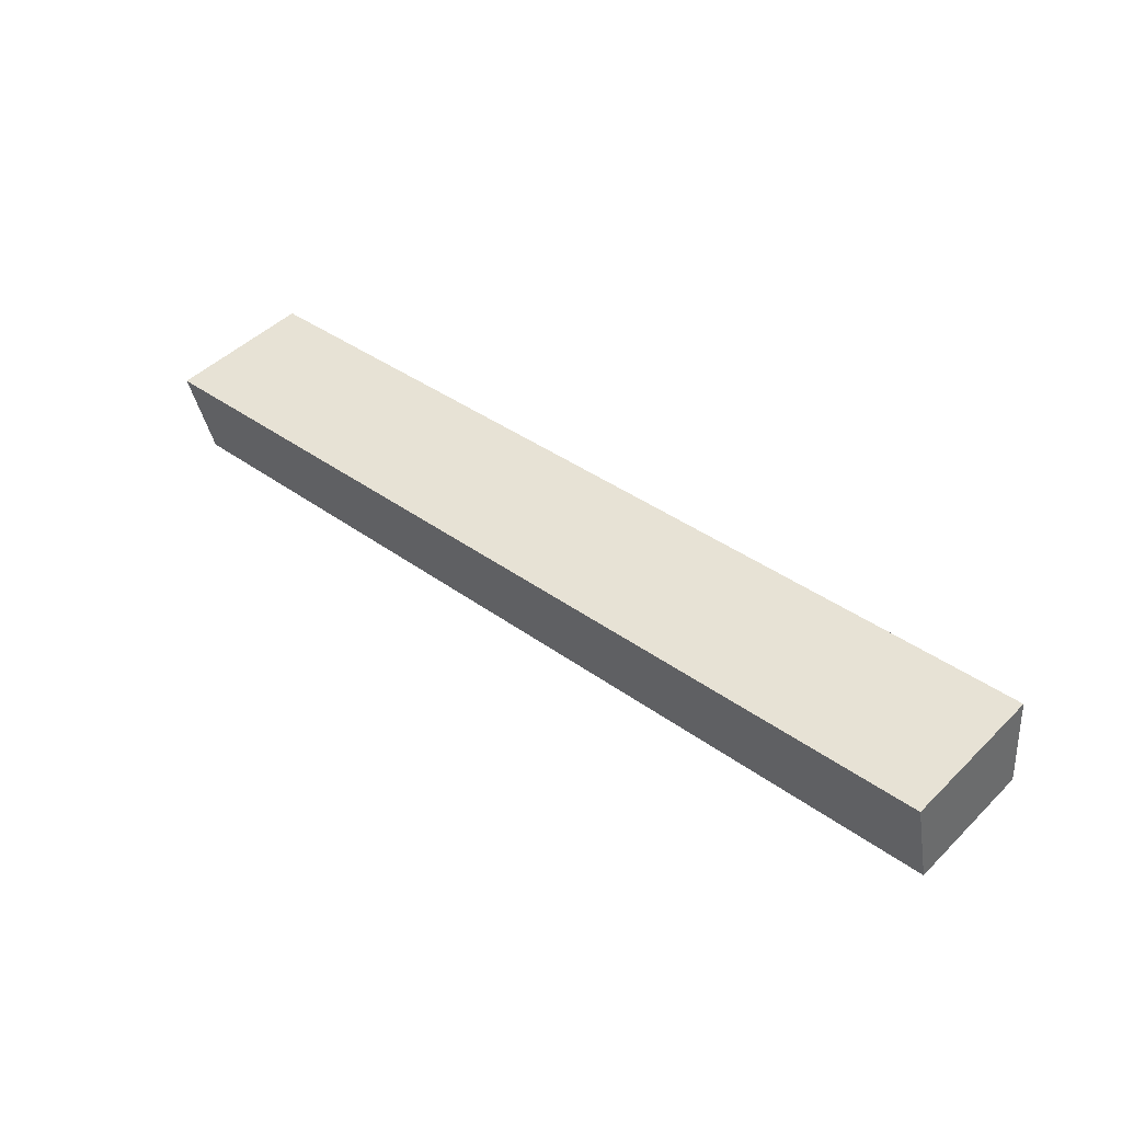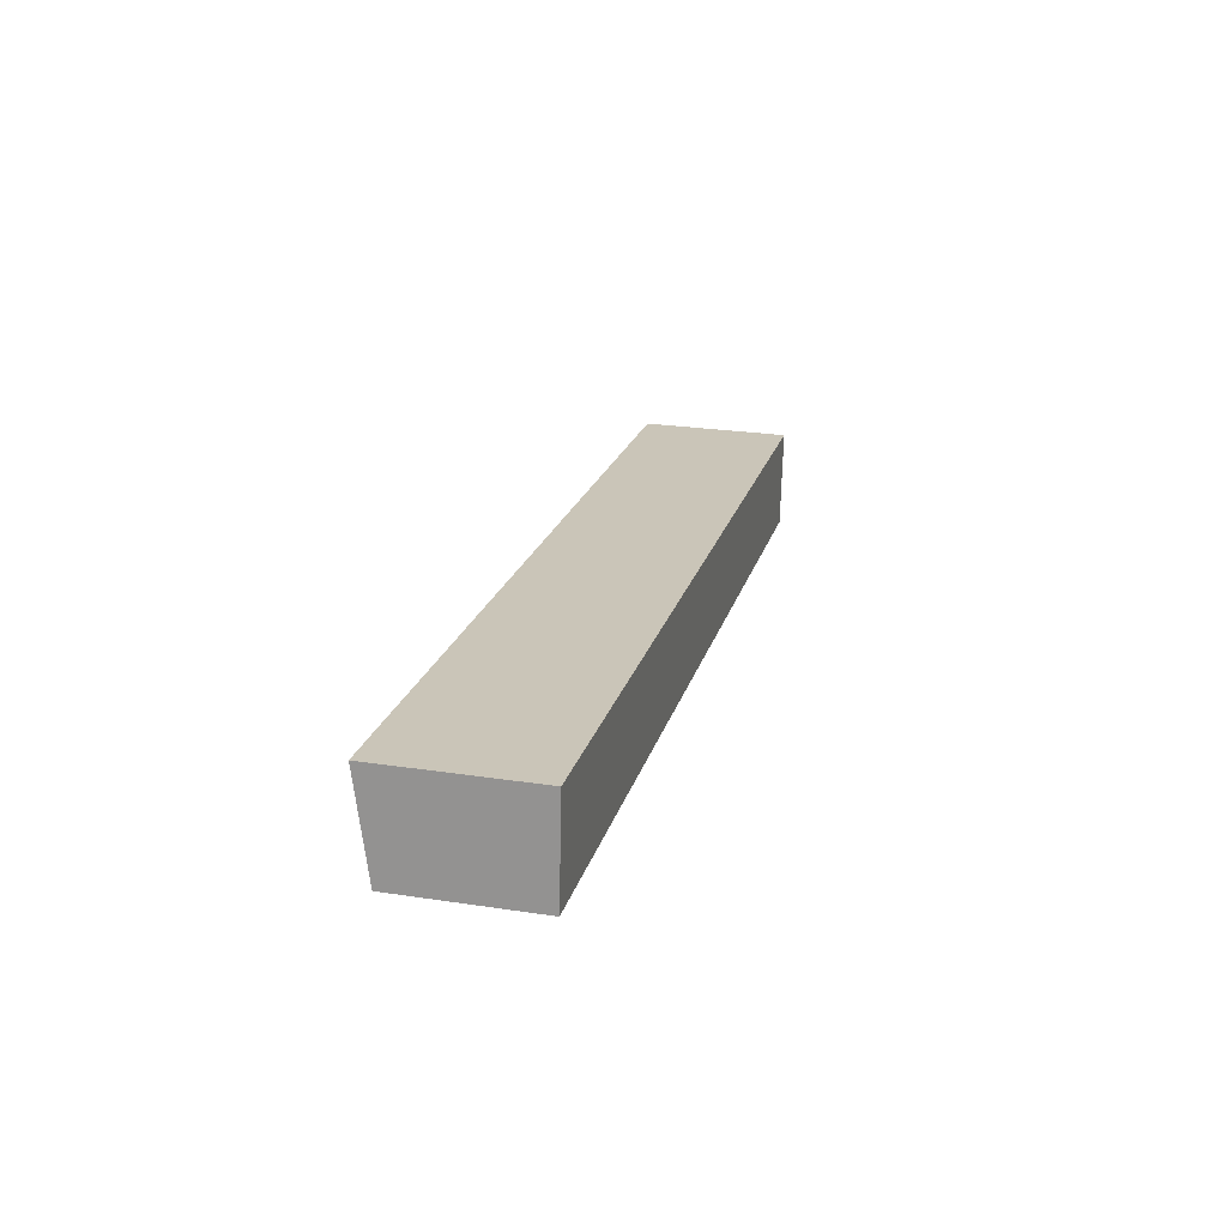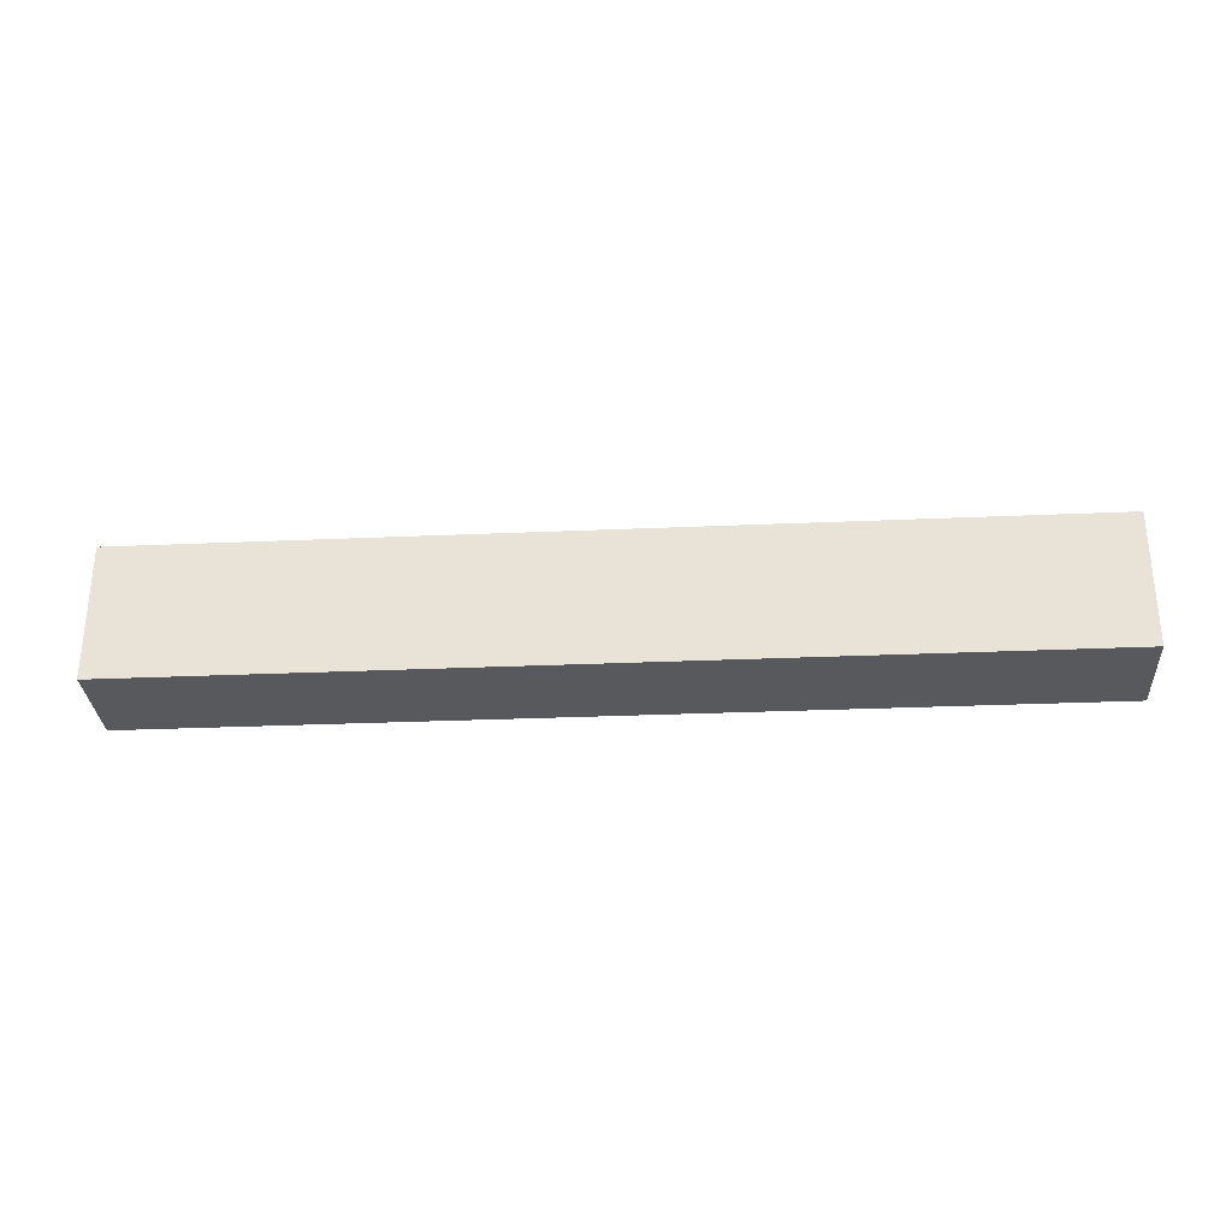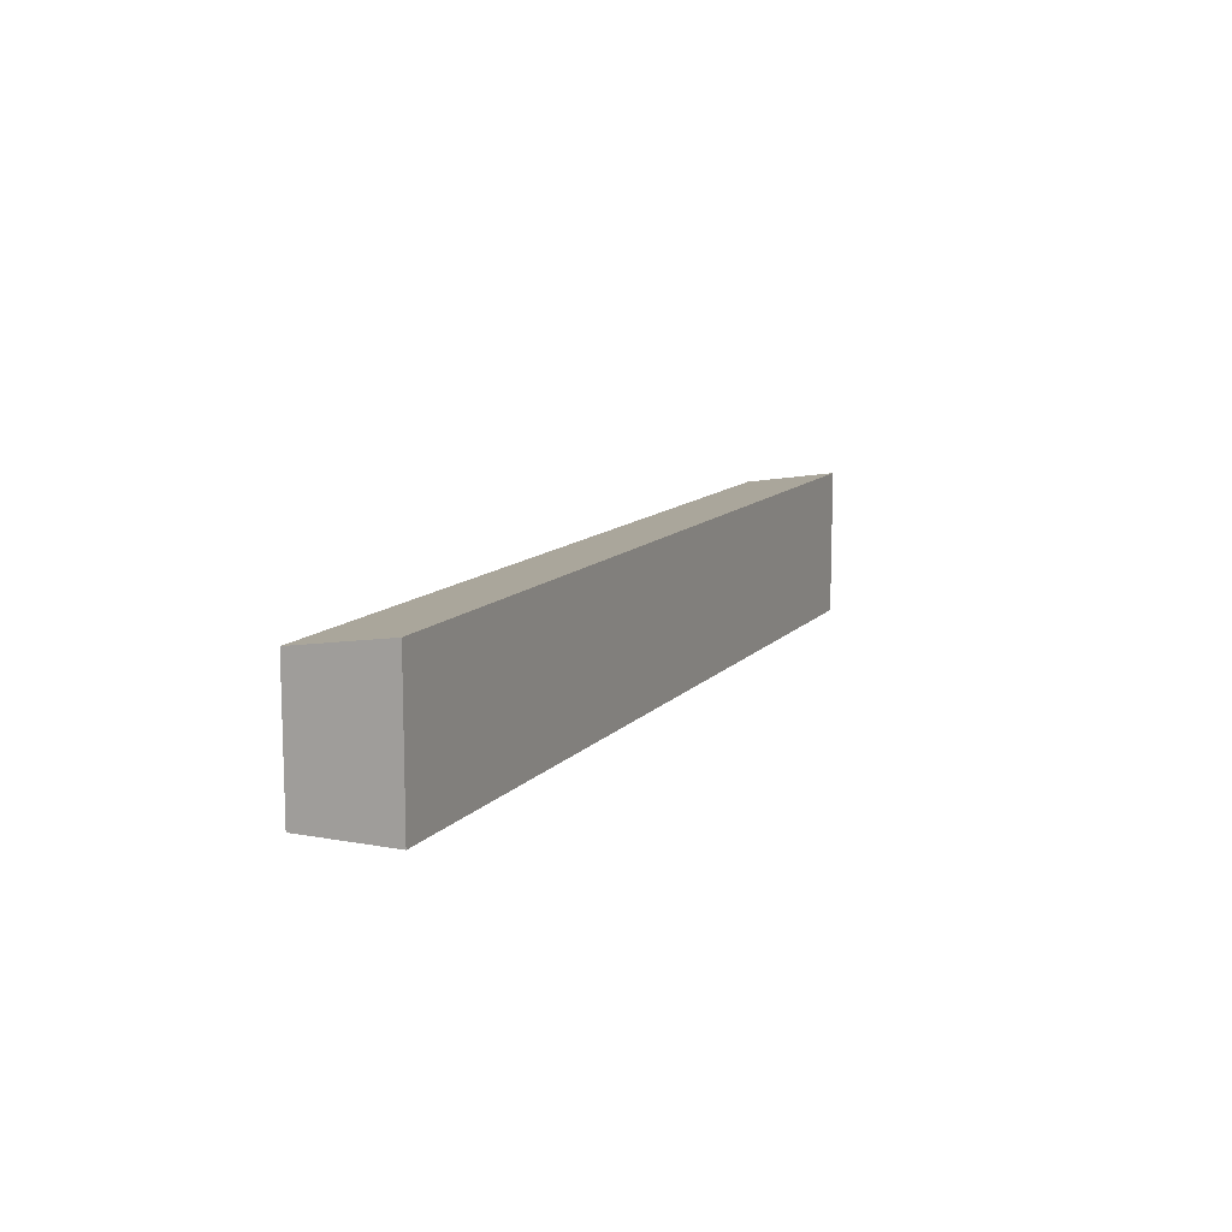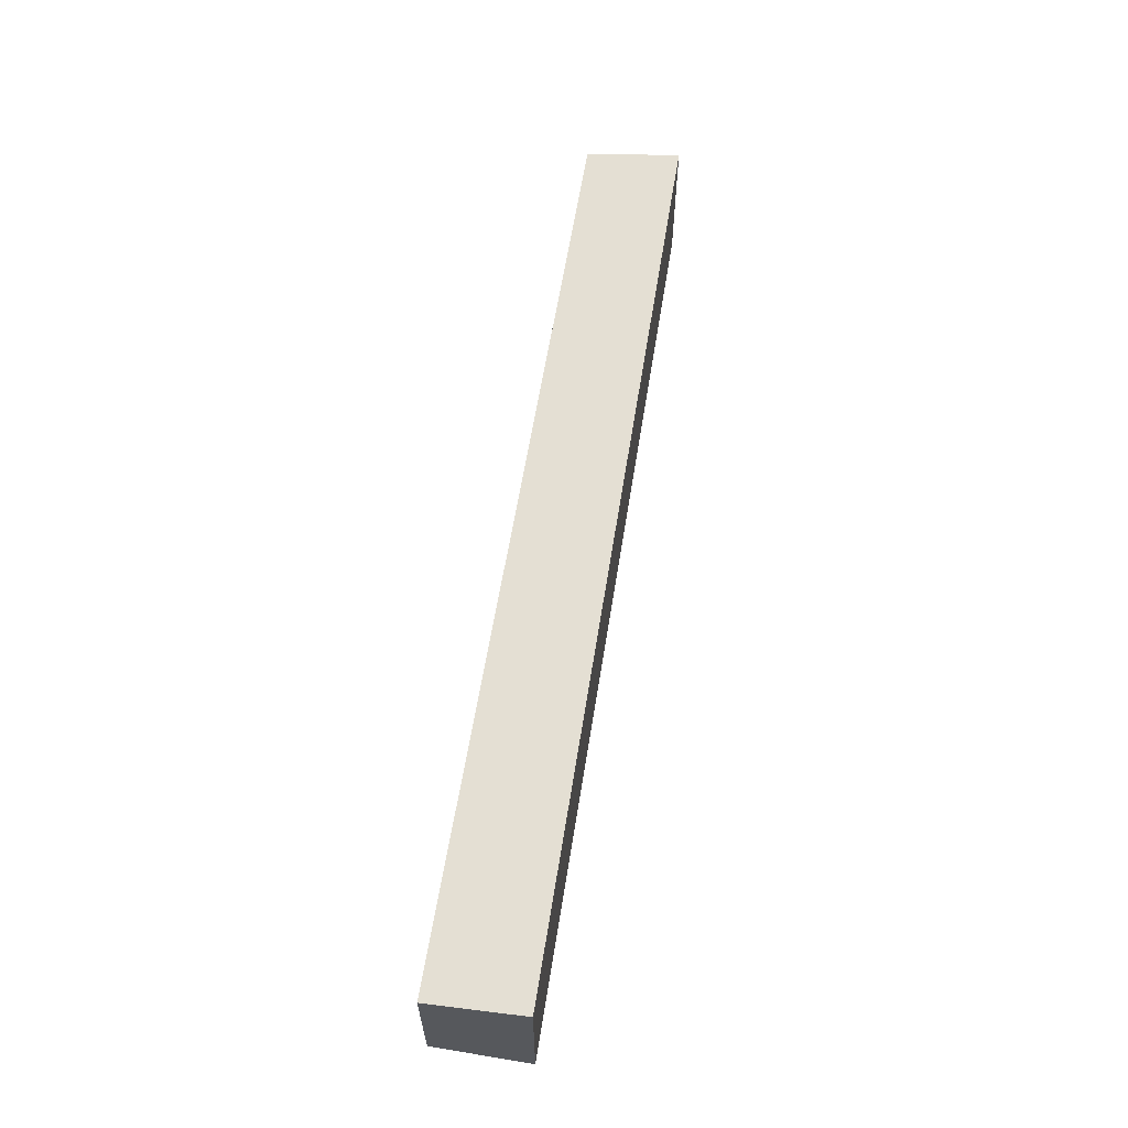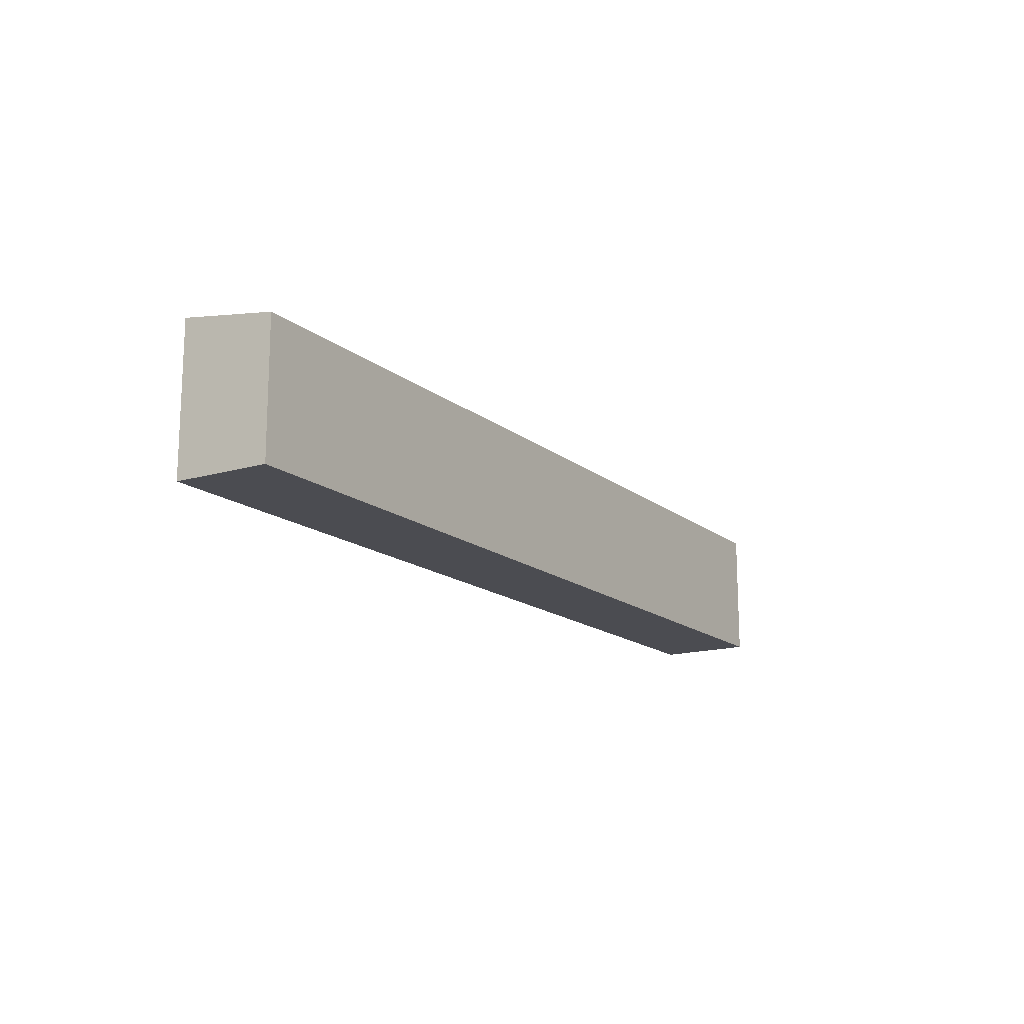
<metadata>
{"format":"obj","ext":"obj","renderer":"f3d","projection":"perspective","resolution":1024,"background":"white","views":[{"elev":47.0,"azim":-137.7,"up":"+Z"},{"elev":25.7,"azim":-76.4,"up":"+Z"},{"elev":-30.1,"azim":-170.7,"up":"+Y"},{"elev":11.4,"azim":-60.3,"up":"+Y"},{"elev":60.9,"azim":-75.2,"up":"+Y"},{"elev":-15.5,"azim":127.7,"up":"+Y"}]}
</metadata>
<code>
v  0 3.926 2.404e-16
v  27.16 4.36 0.139
v  26.86 3.93 -2.668
v  0.258 4.36 2.84
v  26.86 1.634e-16 -2.668
v  0 0 0
v  0.258 -1.739e-16 2.84
v  27.16 -8.511e-18 0.139
g defaultobject
f 1 2 3
f 2 1 4
f 5 1 3
f 1 5 6
f 1 7 4
f 7 1 6
f 7 2 4
f 2 7 8
f 8 3 2
f 3 8 5
f 5 7 6
f 7 5 8

</code>
